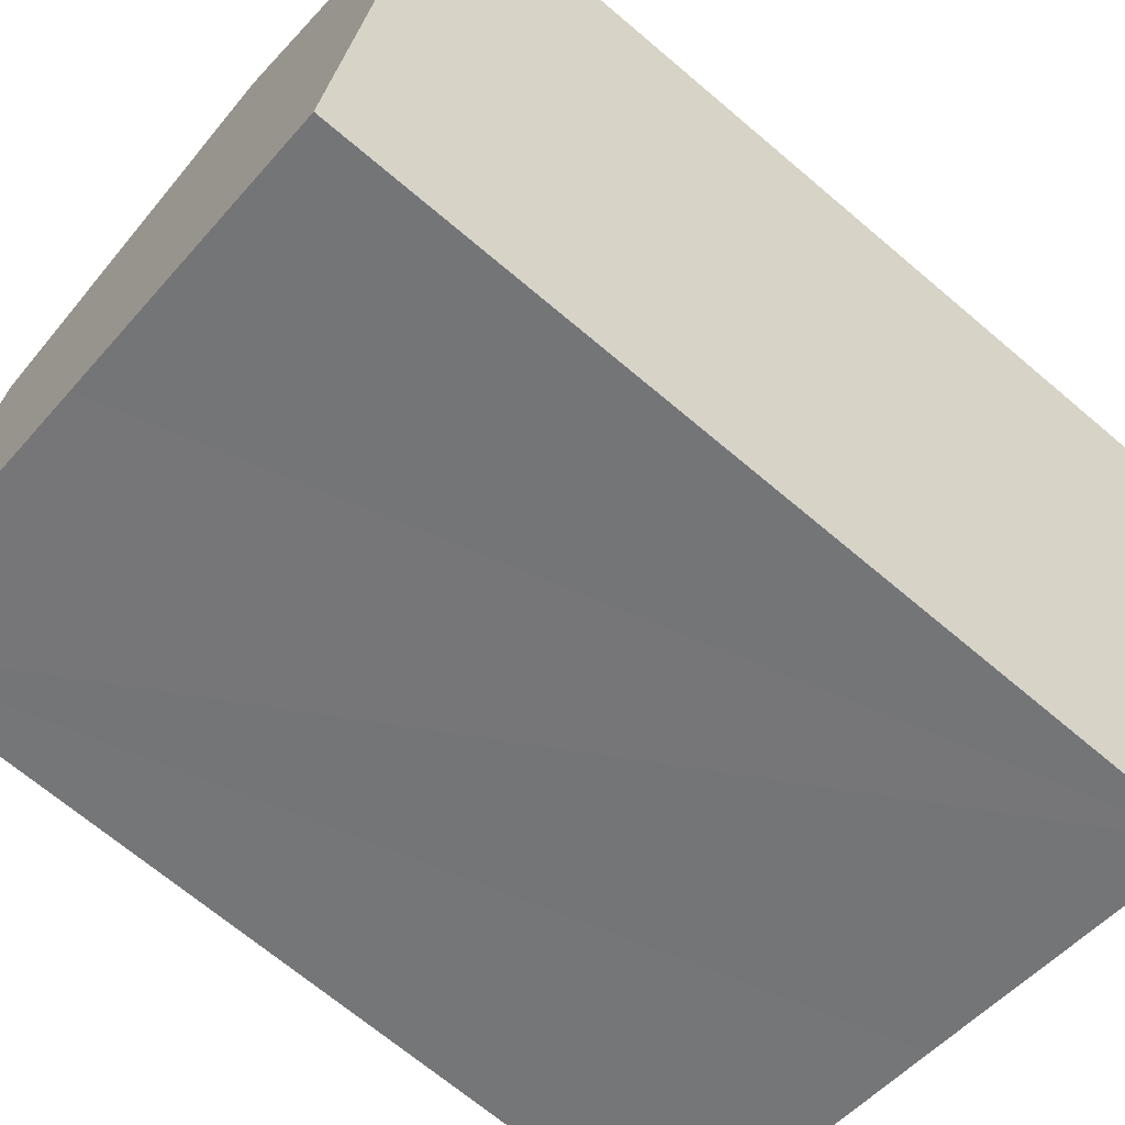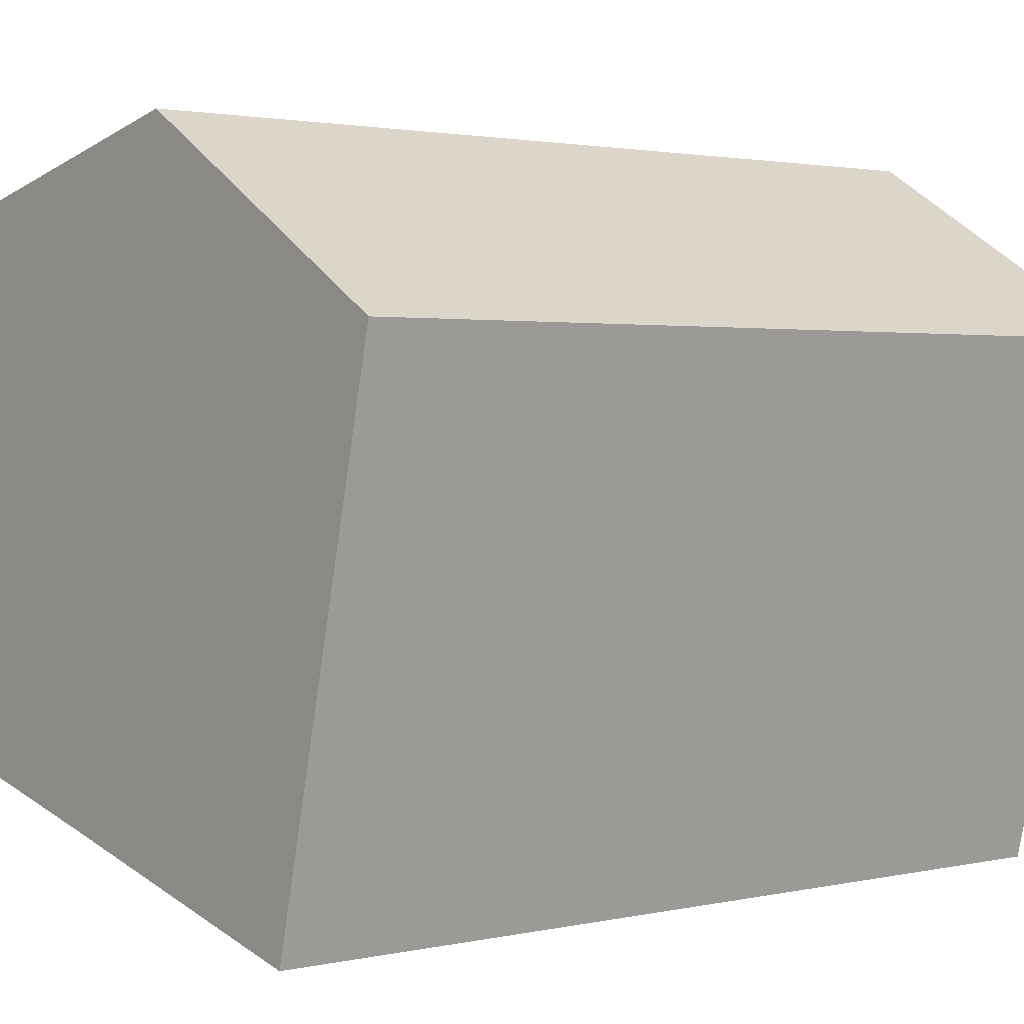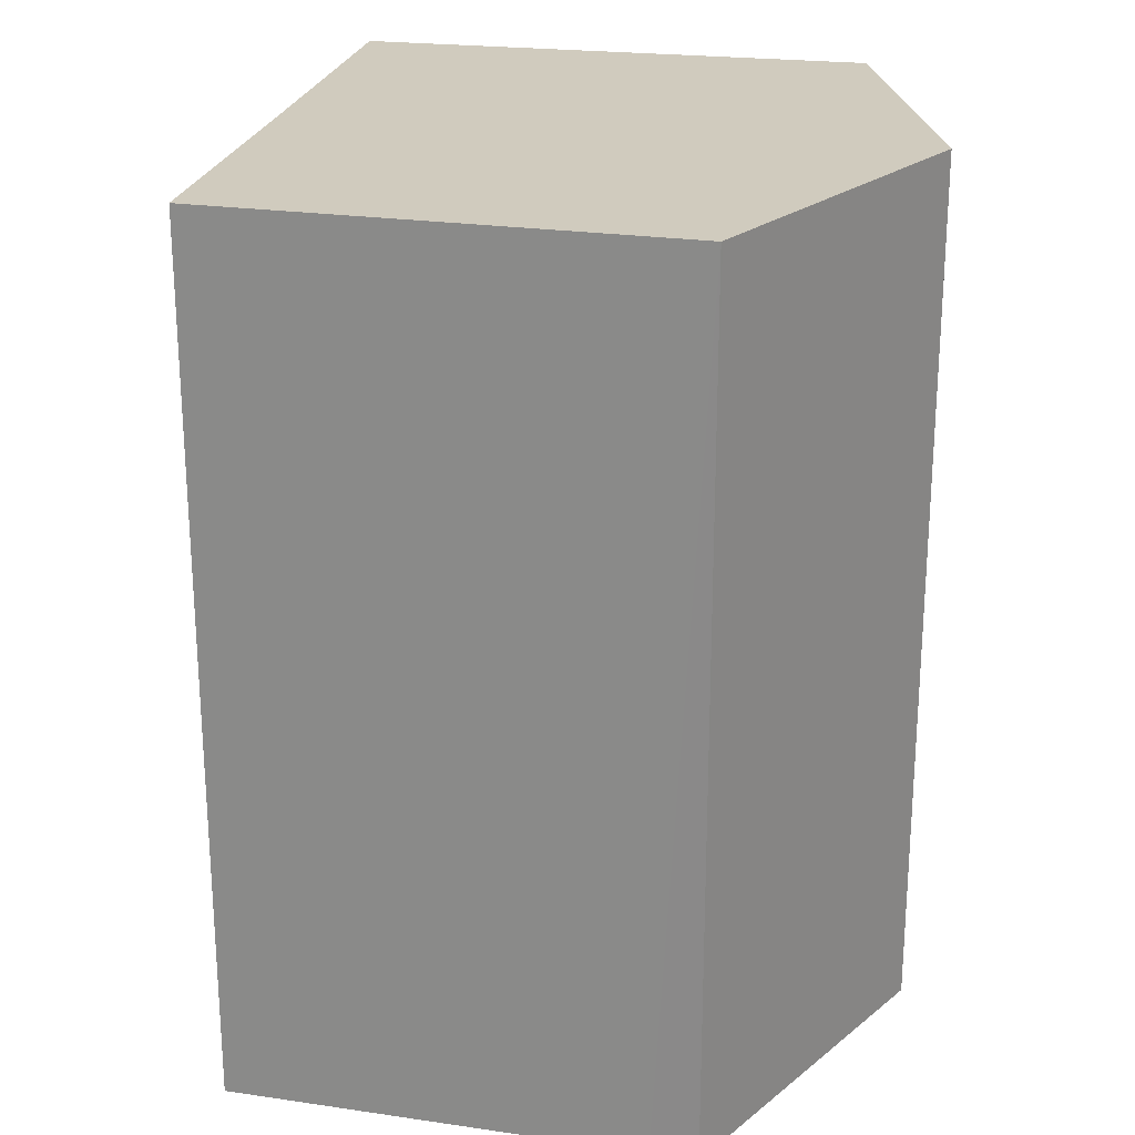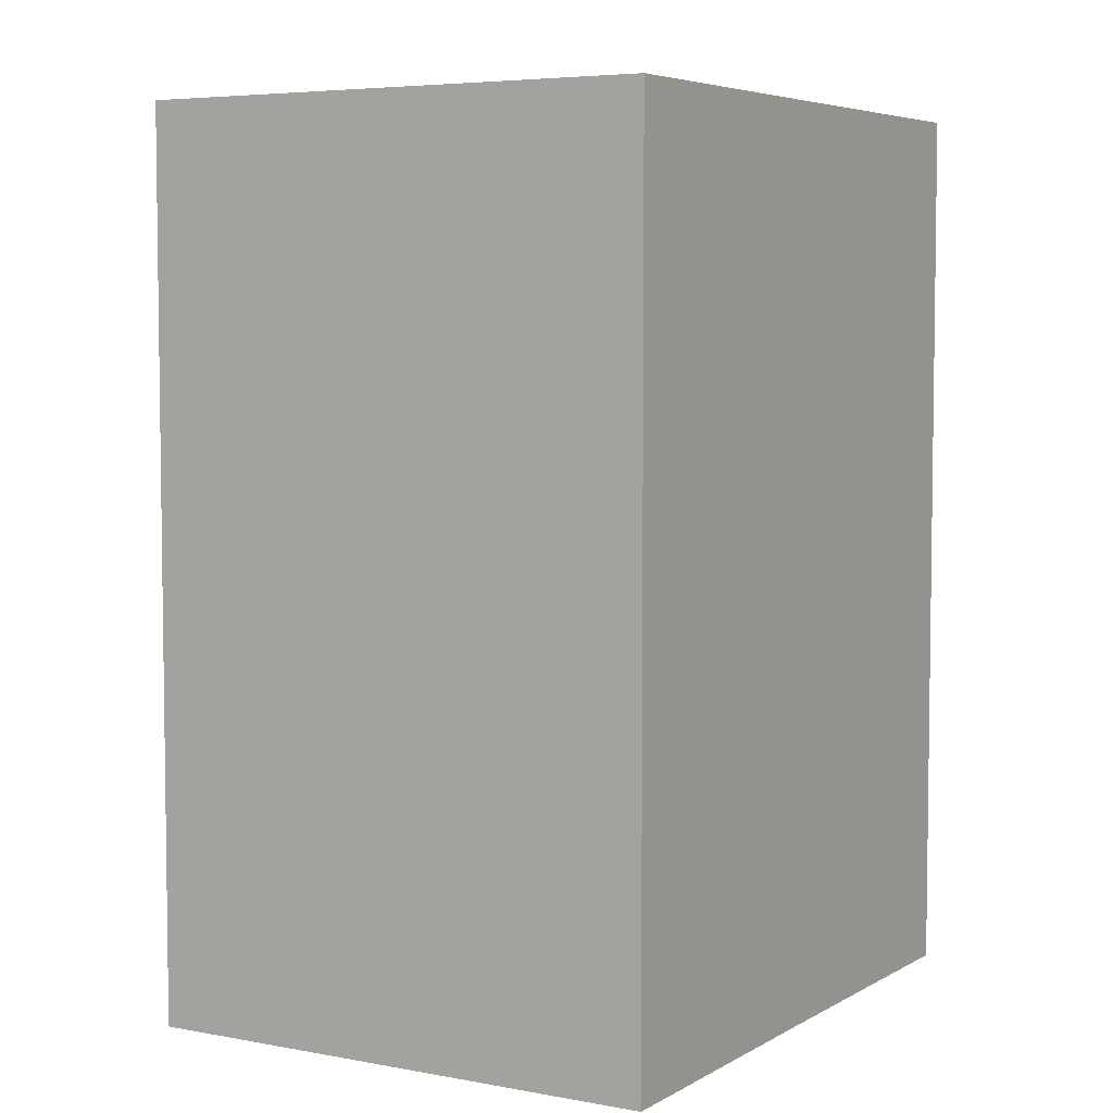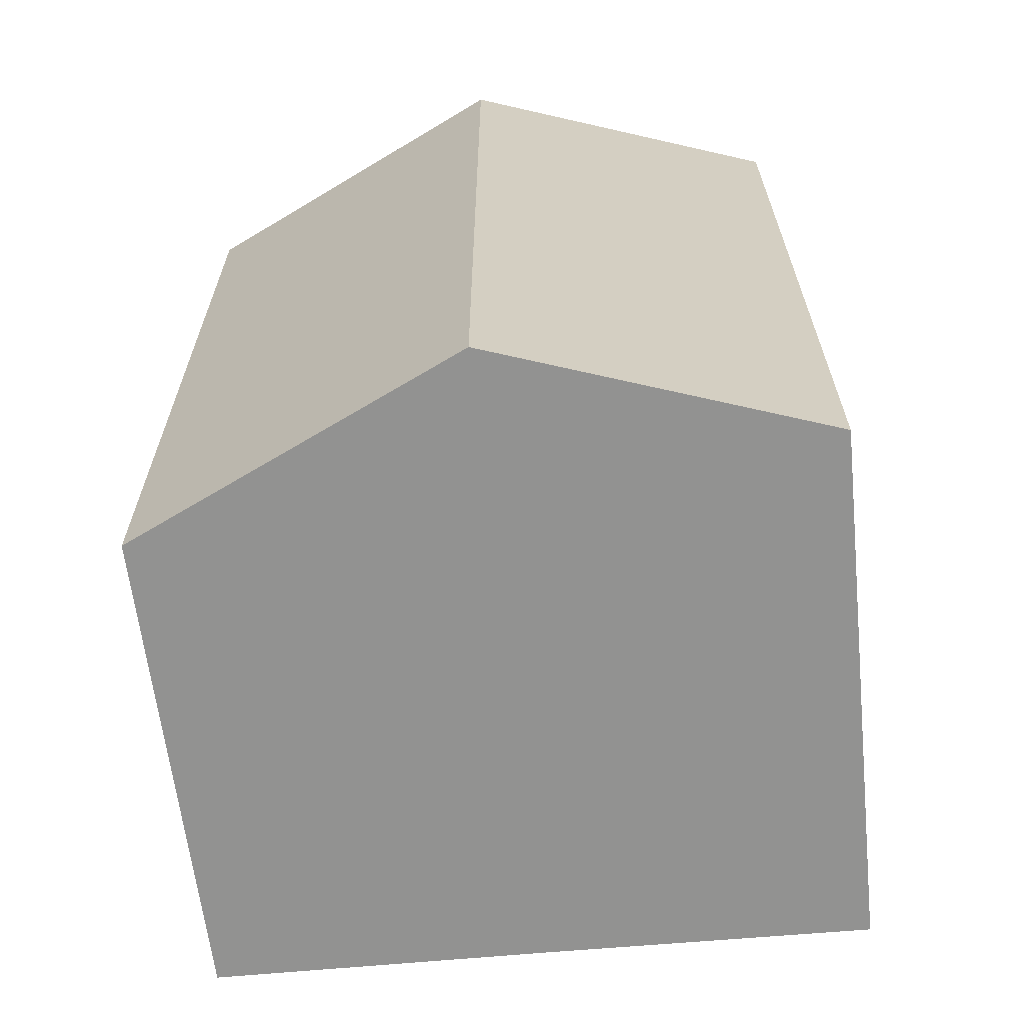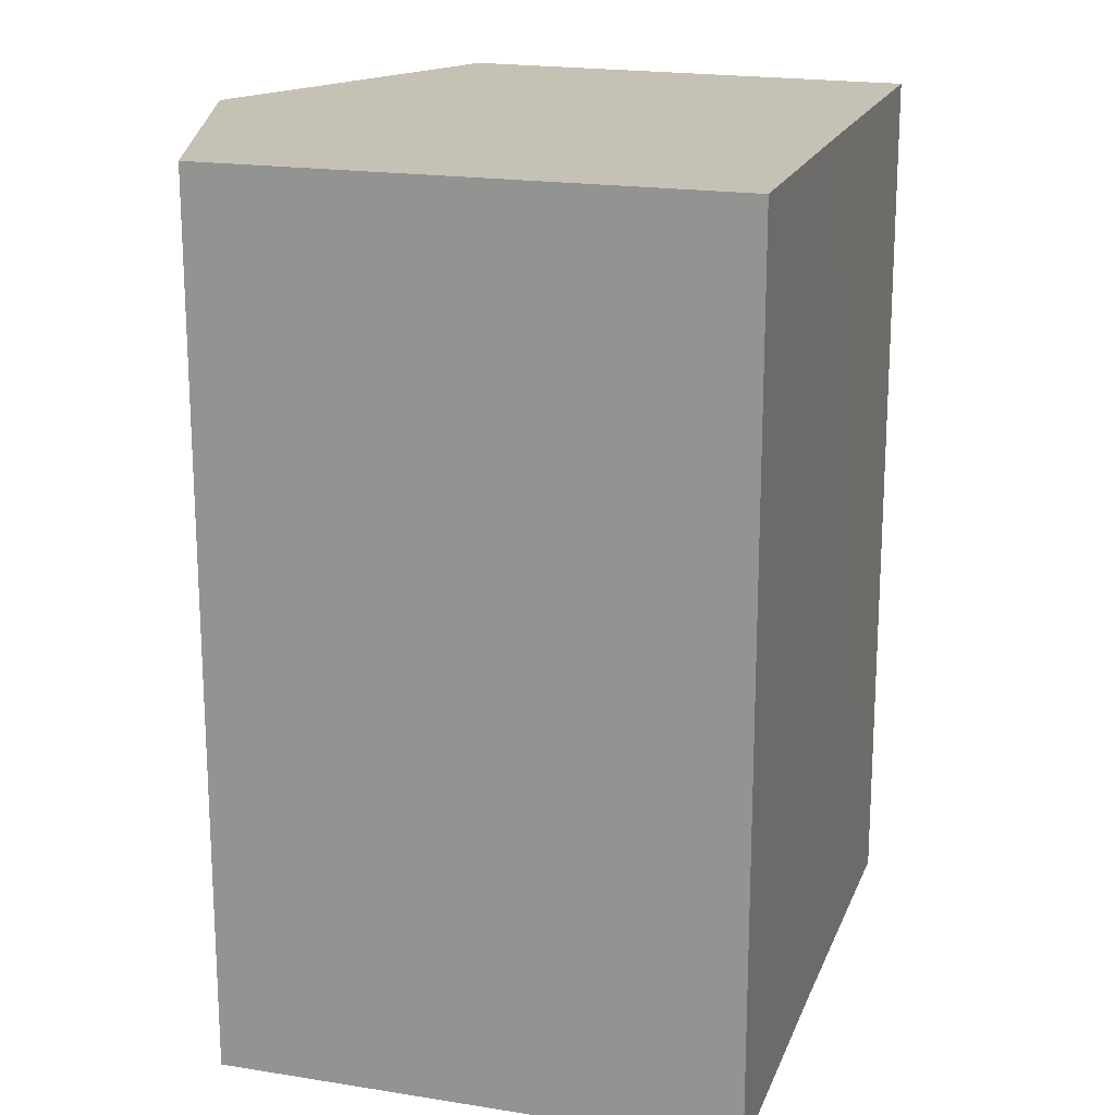
<metadata>
{"format":"obj","ext":"obj","renderer":"f3d","projection":"perspective","resolution":1024,"background":"white","views":[{"elev":-68.3,"azim":49.6,"up":"+Z"},{"elev":1.9,"azim":50.5,"up":"+Z"},{"elev":23.6,"azim":-65.3,"up":"+Y"},{"elev":5.3,"azim":134.1,"up":"+Y"},{"elev":-66.3,"azim":18.5,"up":"+Y"},{"elev":18.7,"azim":120.3,"up":"+Y"}]}
</metadata>
<code>
v  3.496 9.775 -0.827
v  8.157 9.775 3.977
v  6.845 9.775 -1.64
v  0 9.775 5.985e-16
v  0.149 9.775 0.781
v  0.87 9.775 4.561
v  0.968 9.775 5.077
v  0.992 9.775 5.082
v  4.912 9.775 5.964
v  0 0 0
v  0.149 -4.782e-17 0.781
v  0.87 -2.793e-16 4.561
v  0.968 -3.109e-16 5.077
v  4.912 -3.652e-16 5.964
v  0.992 -3.112e-16 5.082
v  8.157 -2.435e-16 3.977
v  6.845 1.004e-16 -1.64
v  3.496 5.064e-17 -0.827
g defaultobject
f 1 2 3
f 2 1 4
f 2 4 5
f 2 5 6
f 2 6 7
f 2 7 8
f 2 8 9
f 10 5 4
f 5 10 6
f 6 10 7
f 7 10 11
f 7 11 12
f 7 12 13
f 13 8 7
f 8 13 9
f 9 13 14
f 14 13 15
f 14 2 9
f 2 14 16
f 16 3 2
f 3 16 17
f 1 10 4
f 10 1 3
f 10 3 18
f 18 3 17
f 12 15 13
f 15 12 14
f 14 12 11
f 14 11 16
f 16 11 10
f 16 10 18
f 16 18 17

</code>
